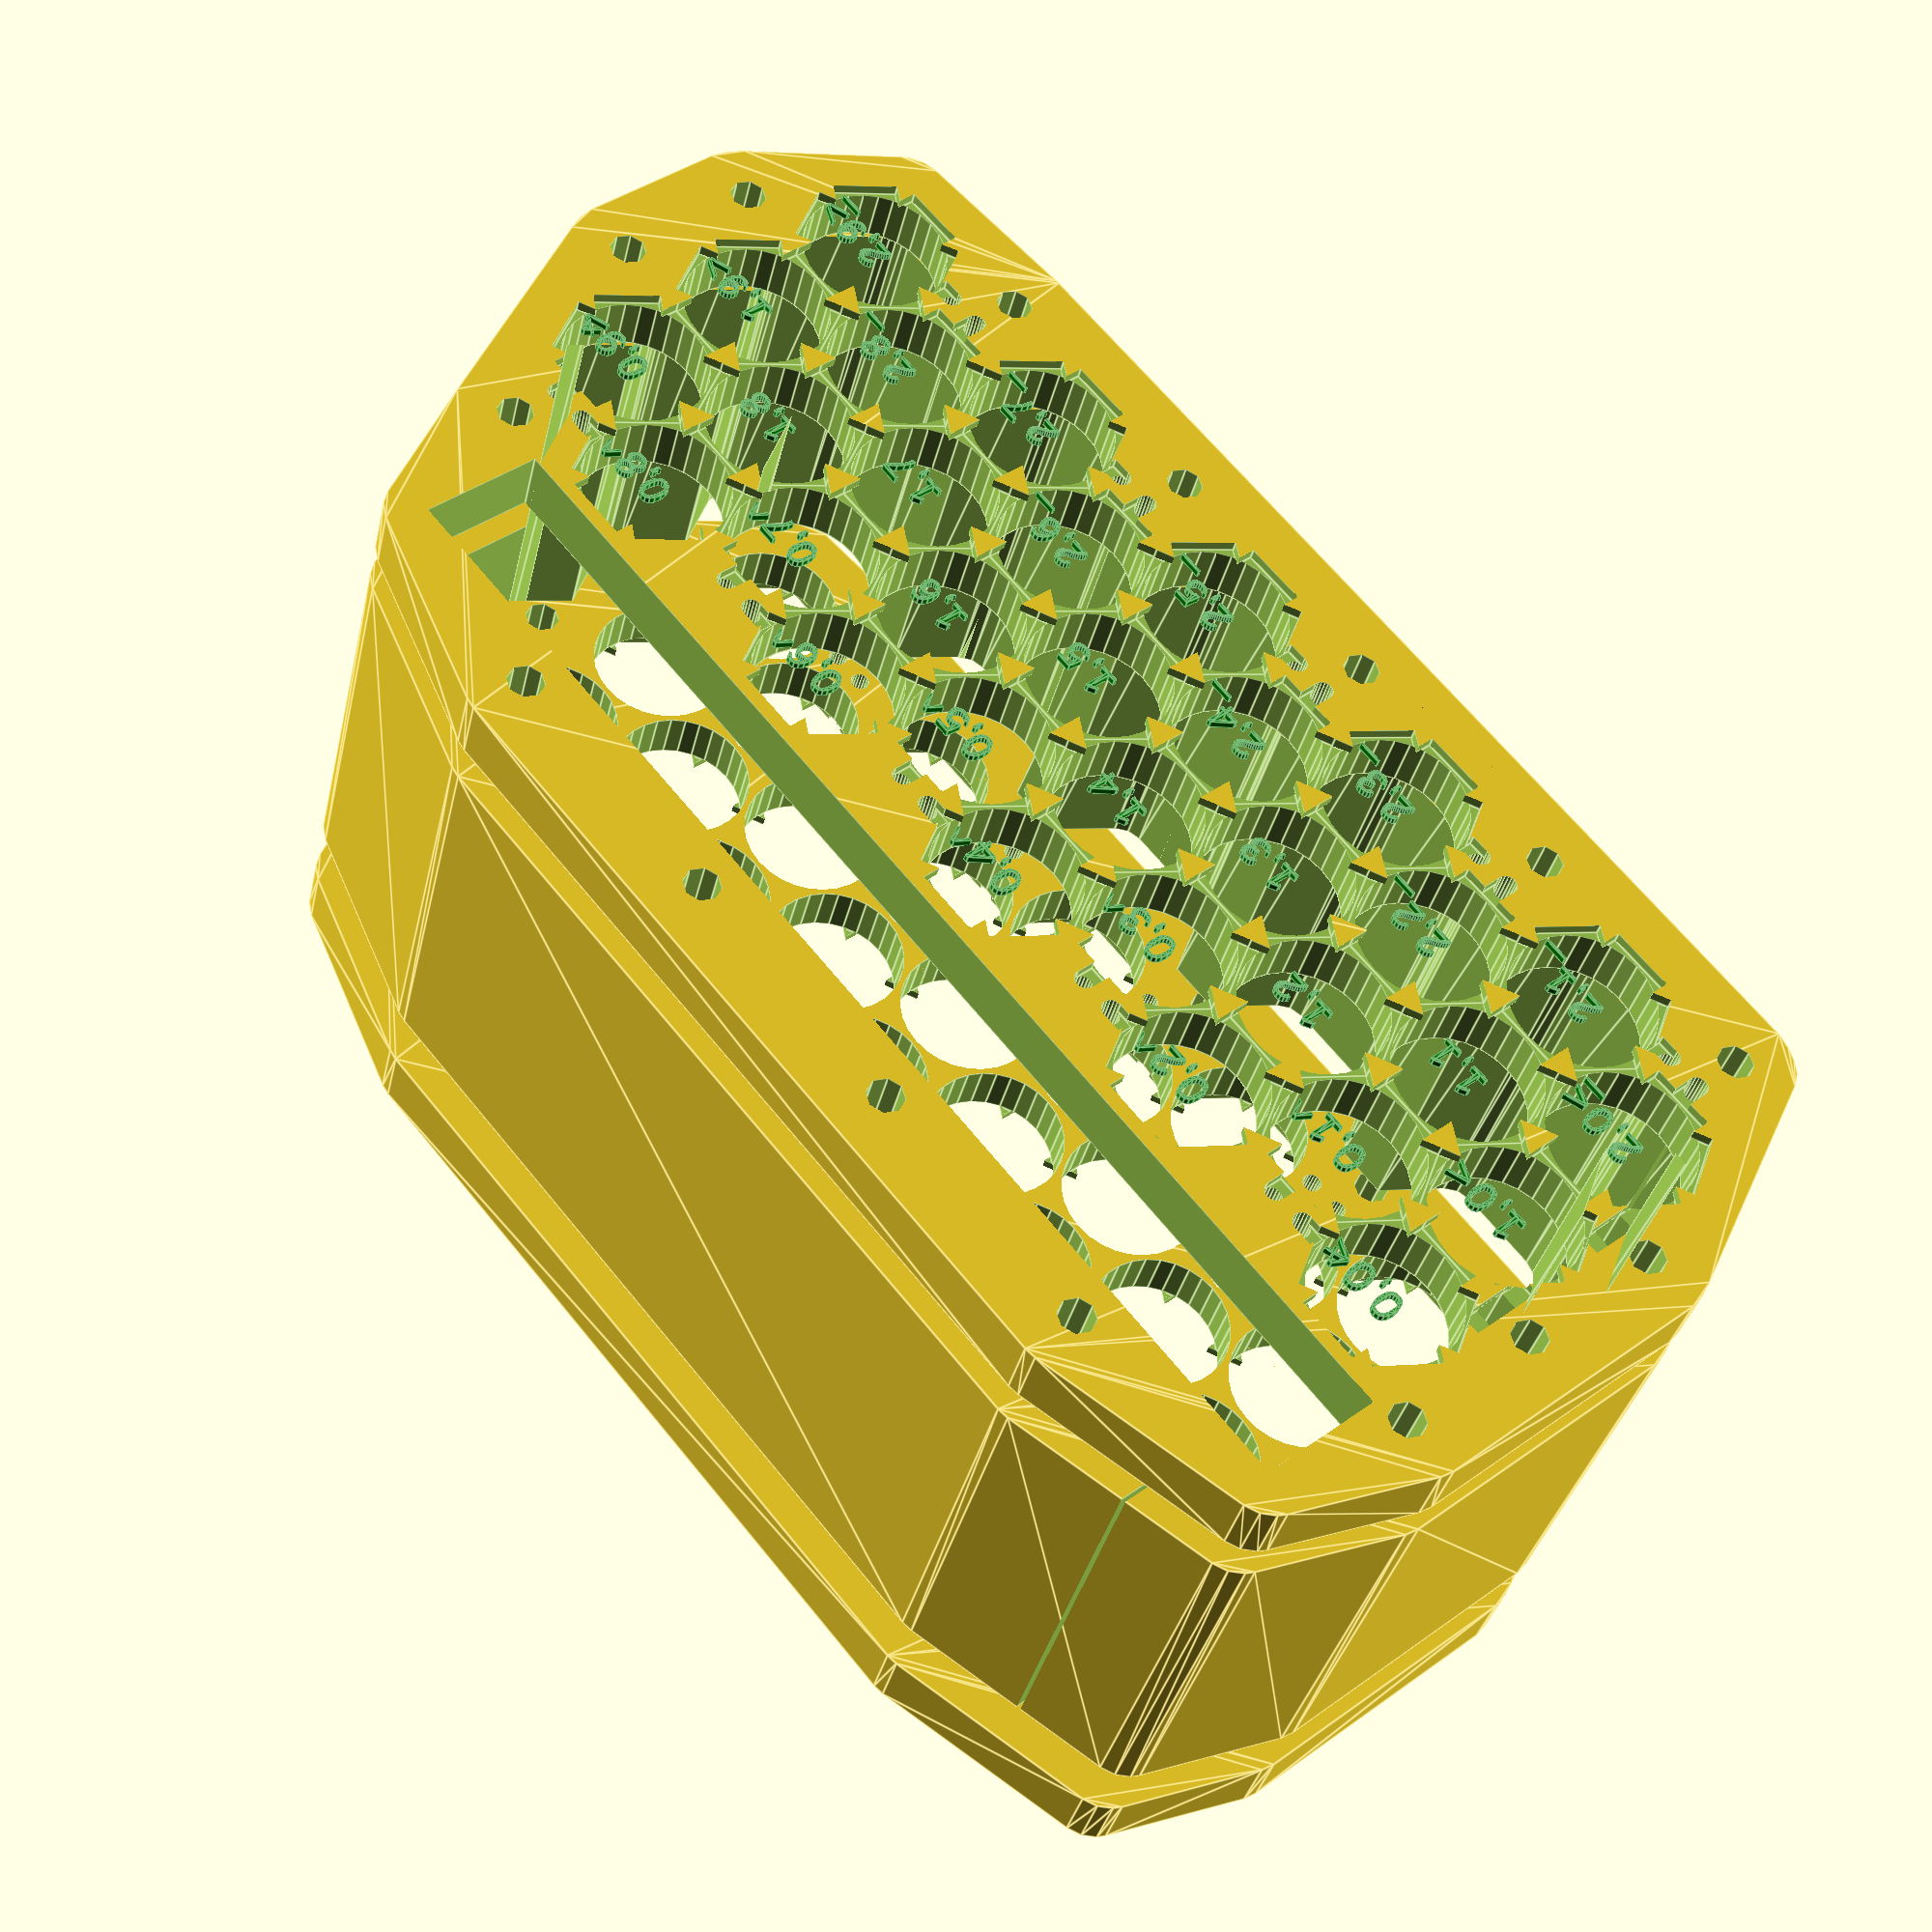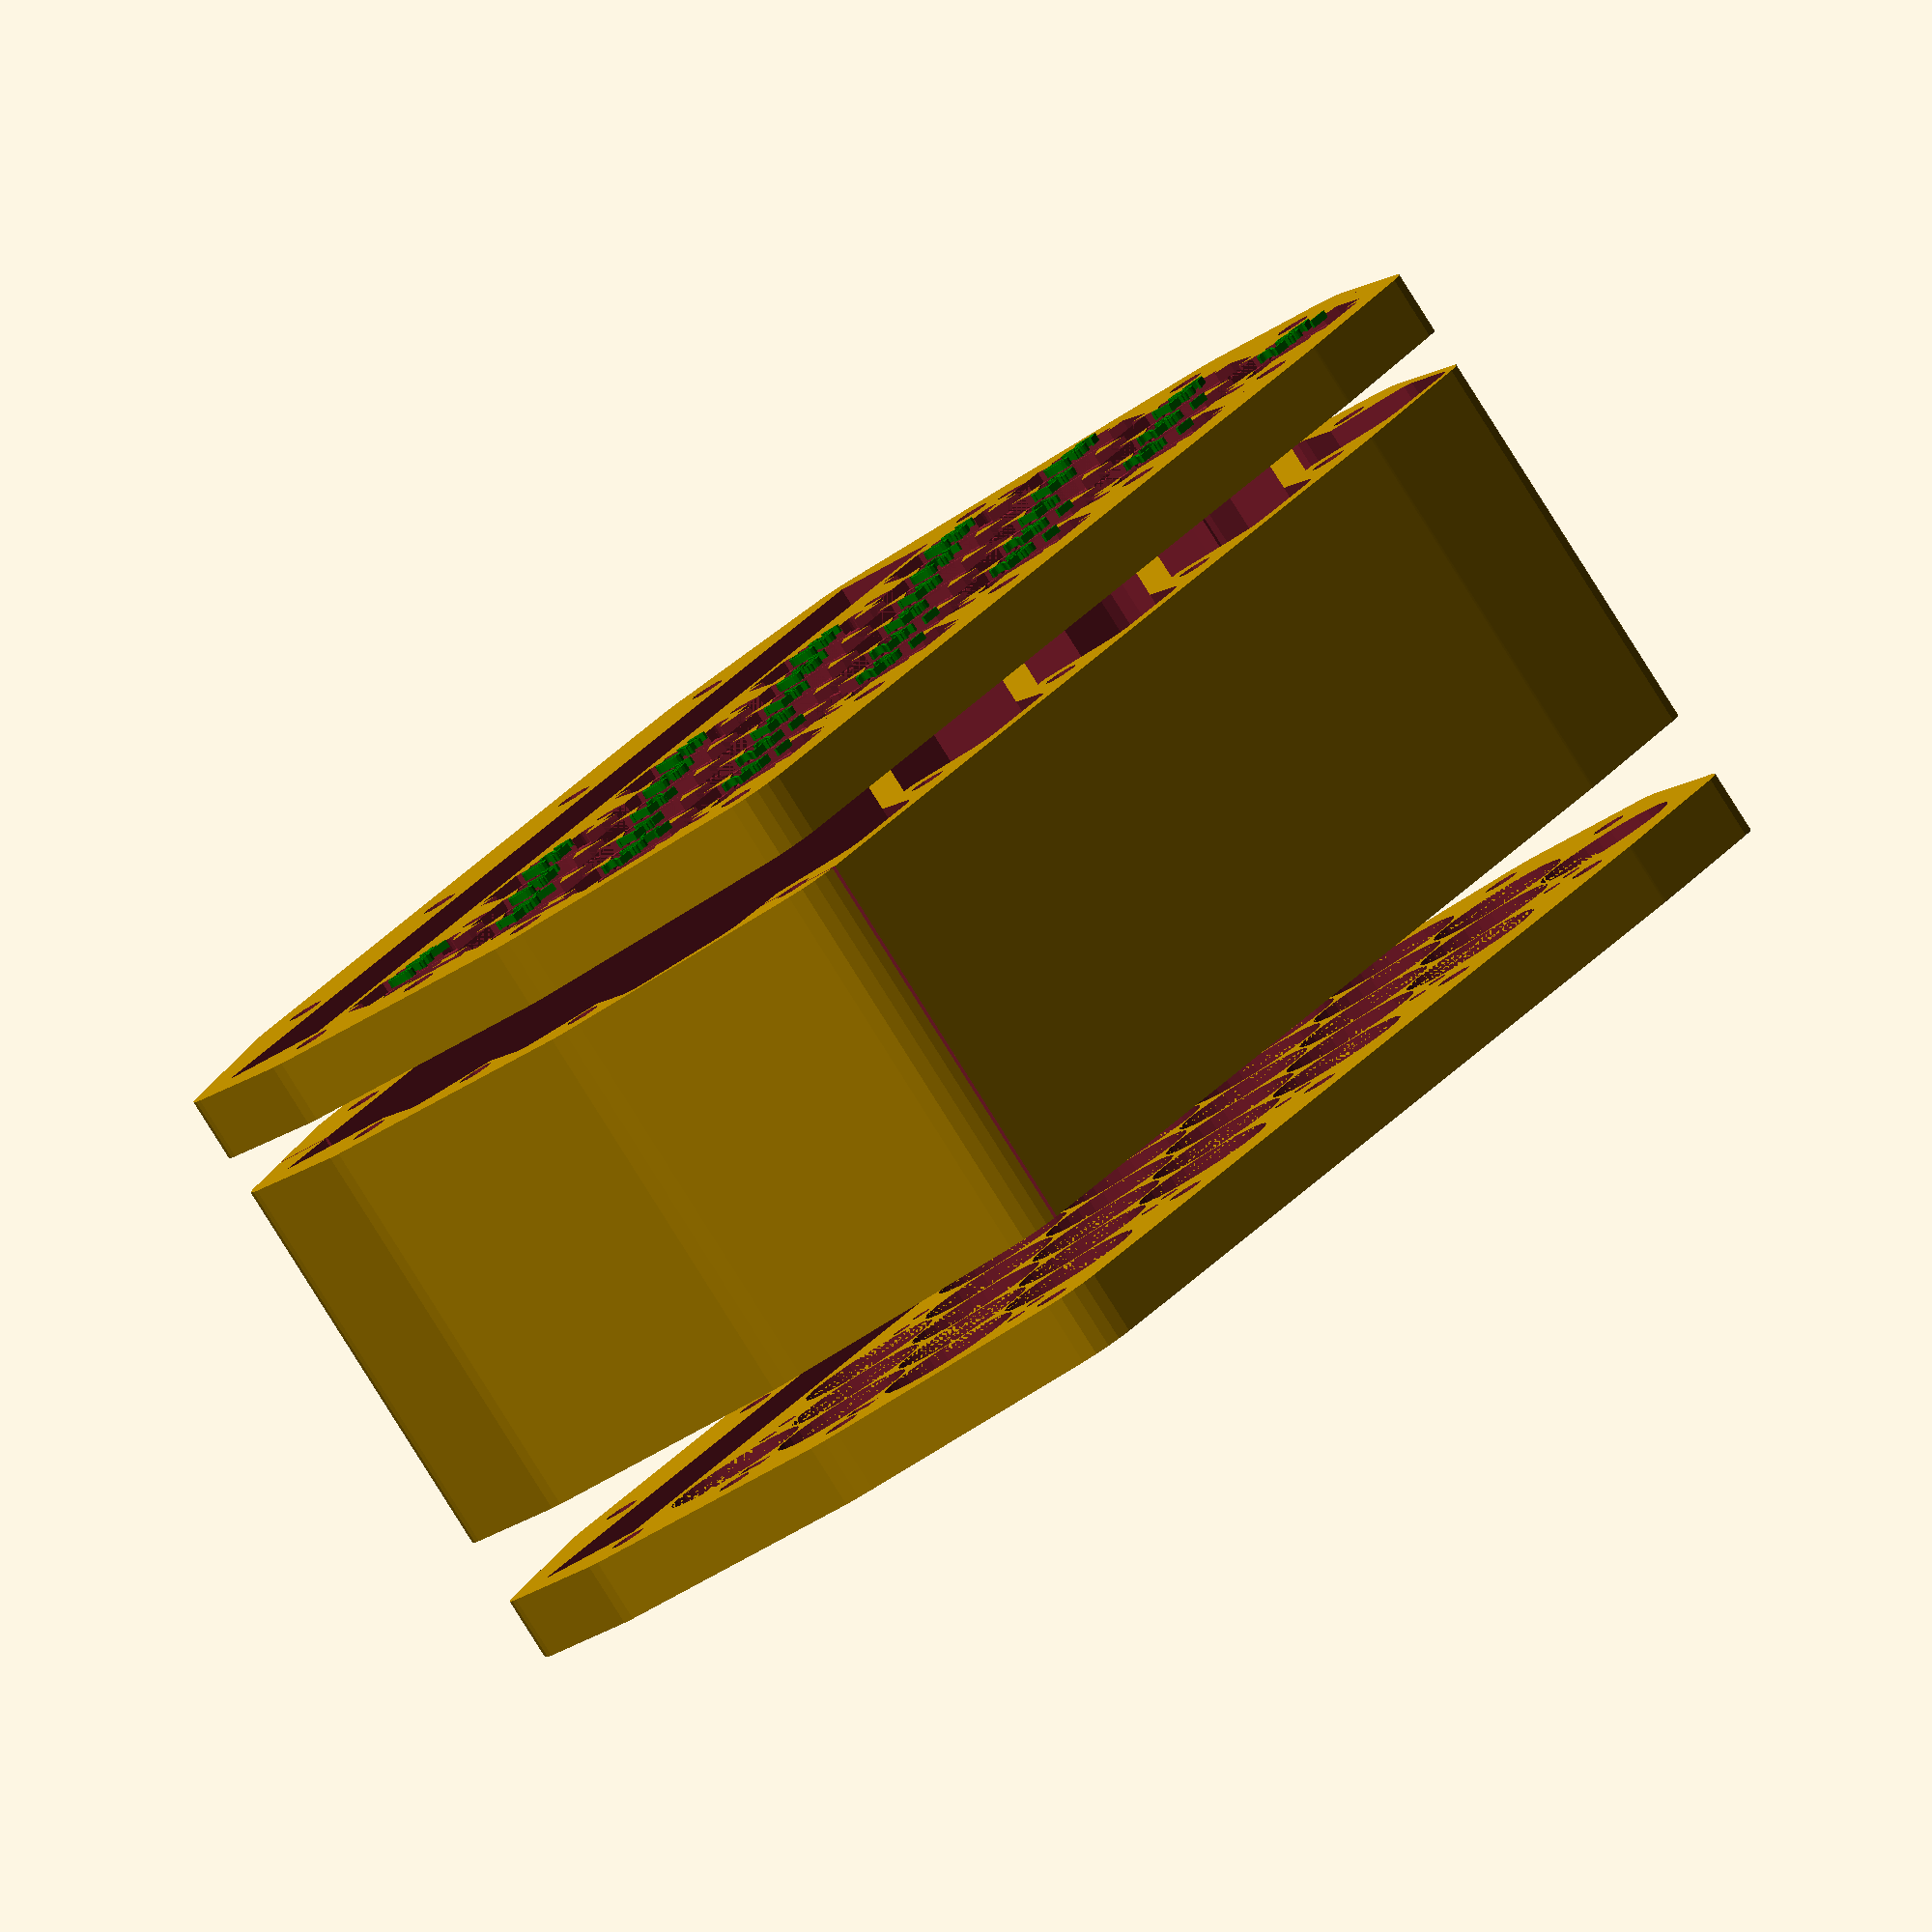
<openscad>

cellHeight=66;
cellDiameter=18.85;
holderHeight=7;
spacing=0.6;
stripTabHeight=1.5;
stripWidth=8.5;
bodyHeight=cellHeight-(holderHeight*2);

stripDiff=0.5;// how small make the strip in plus side
innerSpacing=0;
s=0;
n=-1;
p=1;

makeHolder=true;
makeBMS=true;
boltDiameter=4.7;
boltRadius=boltDiameter/2;  

bmsWireHole=2.6;
spacingInBody=bmsWireHole+1;

bmsSpacingFromCells=spacing+boltRadius/2;


trangle14s8p
    =[ 
     [p,p,p,p,p,p,p,p,p,p,p,n,n,n,n,n,n,n]
    ,[p,p,p,p,p,p,p,p,p,p,p,n,n,n,n,n,n]
    ,[p,n,p,p,n,p,p,n,p,n,p,n,n,n,n,n,n]
    ,[p,n,p,p,n,p,p,n,p,n,p,n,n,n,n]
    ,[p,n,n,n,n,p,p,n,n,n,n,n,n]
    ,[p,n,n,n,n,p,p,n,n,n,n]
    ,[n,n,n,n,n,n,n,n,n]    
    ,[n,n,n,n,n,n,n]    
    ,[n,n,n,n,n]    
    
    ];

mine14s6p=[
         [n,p,n,p,n,p,n,p,n,p,n,p,n,p]
        ,[n,p,n,p,n,p,n,p,n,p,n,p,n,p]
        ,[n,p,n,p,n,p,n,p,n,p,n,p,n,p]
        ,[n,p,n,p,n,p,n,p,n,p,n,p,n,p]
        ,[n,p,n,p,n,p,n,p,n,p,n,p,n,p]
        ,[n,p,n,p,n,p,n,p,n,p,n,p,n,p]       
];

custom20s10p
=[ 
     [p,n,p,p,p,n,p,p]
    ,[p,n,p,p,p,n,p,p,n]
    ,[p,n,p,n,p,n,p,p,n]
    ,[p,n,p,n,p,n,p,p,n,n]
    ,[p,n,p,n,p,n,p,p,p,p,n,n]
    ,[p,n,p,n,p,n,p,p,p,p,n,n]
    ,[p,n,p,n,p,n,p,p,p,p,n,n]
    ,[p,n,p,n,p,n,p,p,p,p,n,n]
    ,[p,n,p,n,n,n,p,p,p,p,n,n]
    ,[p,n,p,n,n,n,p,p,p,p,n,n]
    ,[n,p,n,n,n,p,n,p,n,p,n]
    ,[n,p,n,n,n,p,n,p,n,p,n]
    ,[n,p,n,p,n,p,n,p,n,p,n]
    ,[n,p,n,p,n,p,n,p,n,n]
    ,[n,p,n,p,n,p,n,n,n,n]
    ,[n,p,n,p,n,p,n,n,n,n]    
    ,[n,p,n,p,n,p,n,n]
    ,[n,p,n,p,n,p,n]
    ,[n,p,n,p,p,p]
    ,[n,p,n,p]
    ,[n,p,p,p]
    ];
    
std10s3p=[
    [n,n,n,n,n,n,n,n,n,n]
    ,[n,n,n,n,n,n,n,n,n,n]
    ,[n,n,n,n,n,n,n,n,n,n]
    ];
    
std10s5p=[
     [n,n,n,n,n,n,n,n,n,n]
    ,[n,n,n,n,n,n,n,n,n,n]
    ,[n,n,n,n,n,n,n,n,n,n]    
    ,[n,n,n,n,n,n,n,n,n,n]
    ,[n,n,n,n,n,n,n,n,n,n]
    ];    
simpleOne=[                  
         [n,n,n]
        ,[n,n,n]
        ,[n,n,n]
        ,[n,n,n]
        ,[n,n]
        ,[n,n]      
        
        ];
 


 

holderDiameter=cellDiameter+spacing;
holderRadius=holderDiameter/2;
stripLength=holderDiameter; 
angle=60;    

rimOffset=boltDiameter+spacing;
holderActuallHeight=holderHeight;
actuallHeight=holderHeight+stripTabHeight; 


//translate([-250,0,0])   main(trangle14s8p ,[0,0],[5,0],16,true,false,0);    
//rotate([0,0,90])
   //translate([20,20,0])      main(simpleOne    ,[-0.0,0],[5.5,0],16,false,true,0); 

//translate([0,150,0])    main(mine14s6p    ,[0,0],[5,0],16,false,true,0); 
//translate([200,200,0])  main(custom20s10p ,[0,0],[0,4],16,true,false,0); 

translate([200,0,0])    main(std10s3p     ,[0,0],[0,8],16,true,true,0); 
//translate([200,0,0])    main(std10s5p    ,[0,0],[4.3,0],16,true,false,0); 

//translate([300,0,0])    main(std10s3p     ,[2,0],[2,6.1],10,false,true,0);


//TODO: shave off the body for bms wwires


module main(arr,bmsFrom,bmsTo,bmsThickness,makeLeftHolder,makeRightHolder,coverThicness=3){ 
          
     
     translate([0,0,actuallHeight]){
         drawHoles(arr){
             debugText();
         }
     }
     
     if (makeLeftHolder){
        translate([0,0,actuallHeight+20]){
           Cover(arr,bmsFrom,bmsTo,bmsThickness,coverThicness);
        }    
        CellHolder(arr,bmsFrom,bmsTo,bmsThickness,actuallHeight);
     }
     
     translate([0,0,-bodyHeight-5]){      
          if (makeRightHolder){
              translate([0,0,-actuallHeight-0.1]){      
                mirror([0,0,90]){
                    translate([0,0,actuallHeight+20]){
                        Cover(arr,bmsFrom,bmsTo,bmsThickness,coverThicness);
                    }    
                    CellHolder(arr,bmsFrom,bmsTo,bmsThickness,actuallHeight);          
                }
              }
          }
      
           difference(){
                 OuterRim(arr,bmsFrom,bmsTo,bmsThickness,bodyHeight);
                 translate([0,0,-0.1]){ 
                     linear_extrude(h=bodyHeight+0.3){
                         offset(spacingInBody){                            
                             drawHoles(arr){
                                    rotate(30){                                            
                                        circle(d=(holderDiameter/sin(60))+0.001,$fn=6);                                    
                                    }
                             }
                         }
                     }
                     
                     Bms(bmsFrom,bmsTo,bmsThickness){         
                            
                            if($bmsH &&  $isBmsInStart){                            
                                cube([$bmsXSize+holderRadius+bmsSpacingFromCells,$bmsYSize,bodyHeight+0.2]);     
                            }
                            if($bmsV && $isBmsInLeft){
                                cube([$bmsXSize,$bmsYSize+holderRadius+bmsSpacingFromCells,bodyHeight+0.2]);     
                            }
                            if($bmsH &&  $isBmsInEnd){
                                translate([-holderRadius-bmsSpacingFromCells,0,0]){
                                    cube([$bmsXSize+holderRadius+bmsSpacingFromCells,$bmsYSize,bodyHeight+0.2]);     
                                }
                            }else{
                               // cube([$bmsXSize,$bmsYSize,bodyHeight+0.2]); 
                            }
                            
                         
                            
                     }
                     Bolts(arr,bmsFrom,bmsTo,bmsThickness){
                        Bolt(bodyHeight+0.2);
                     };   
                     /*
                     bmsWires(arr,bmsFrom,bmsTo,bmsThickness){
                           translate([0,0,(bodyHeight/2)+0.01]){
                           //  #cube([bmsWireHole*2,holderDiameter,bodyHeight+0.2],center=true);
                           }
                     }*/
                 }                                 
                 slice(arr,bmsThickness);
                                                          
            translate([0,0,-0.1]){   
                Bolts(arr,bmsFrom,bmsTo,bmsThickness){
                        Bolt(bodyHeight+1);
                };   
            }
          }      
     }        
}


module bmsWires(arr,bmsFrom,bmsTo,bmsThickness){
    drawHoles(arr){   
           fromCol=bmsFrom[0];
           fromRow=bmsFrom[1];
           toCol=bmsTo[0];
           toRow=bmsTo[1];
           
           off=spacing*2;
           if($drawHoles_isStart &&  $drawHoles_isOddRow){                                  
               
                        translate([-(holderRadius+bmsWireHole),0,-0.001]){                     
                            
                            translate([(bmsWireHole/2)-1,0,0]){
                                if (!$drawHoles_isRight){                                    
                                    children();
                                }else{
                                    translate([0,-(holderRadius/2)-(bmsWireHole),0]){                                        
                                        children();
                                    }
                                }
                            }
                            
                            cylinder(d=bmsWireHole,holderHeight+stripTabHeight,$fn=20);                                                                                                              
                            
                            translate([bmsWireHole/2,0,holderHeight]){                           
                                ccube([bmsWireHole,bmsWireHole,stripTabHeight],center=true);
                            }                                                
                            translate([0,-holderRadius/2,0]){                             
                              cylinder(d=bmsWireHole,holderHeight+stripTabHeight,$fn=20);      
                                rotate([0,0,270]){
                                    translate([bmsWireHole/2,0,holderHeight]){                           
                                        ccube([bmsWireHole,bmsWireHole,stripTabHeight],center=true);
                                    };
                                }  
                            }
                        }                                                                                                               
           }            
           if($drawHoles_isEnd   && !$drawHoles_isOddRow){
               
                        translate([holderRadius+bmsWireHole,0,-0.001]){                     
                                                        
                            
                            translate([-(bmsWireHole/2)+1,0,0]){
                                if (!$drawHoles_isLeft ){
                                    if (!$drawHoles_isRight){                                        
                                        children();
                                    }else{
                                        translate([0,-(bmsWireHole/2),0]){                                         
                                            children();
                                        }
                                    }
                                }else{
                                    translate([0,(holderRadius-bmsWireHole),0]){
                                        children();
                                    }
                                }
                            }
                            
                            cylinder(d=bmsWireHole,holderHeight+stripTabHeight,$fn=20);
                            rotate([0,0,180]){
                                translate([bmsWireHole/2,0,holderHeight]){                           
                                    ccube([bmsWireHole,bmsWireHole,stripTabHeight],center=true);
                                }  
                            } 
                           
                            translate([0,holderRadius/2,0]){                             
                                cylinder(d=bmsWireHole,holderHeight+stripTabHeight,$fn=20);
                                if(!$drawHoles_isRight){
                                    rotate([0,0,90]){
                                        translate([bmsWireHole/2,0,holderHeight]){                           
                                            ccube([bmsWireHole,bmsWireHole,stripTabHeight],center=true);
                                        };
                                    }
                                }else{
                                    rotate([0,0,180]){
                                        translate([bmsWireHole,0,holderHeight]){                           
                                            ccube([bmsWireHole*2,bmsWireHole,stripTabHeight],center=true);
                                        };
                                    }
                                }
                            }                         
                        }  
            
                                     
                                
           }
           if($drawHoles_isLeft ){                       
                 if(!$drawHoles_isStart){                     

                         translate([-holderRadius,-holderRadius+off,0]){                                                            
                            translate([0,off,0]){
                                 rotate([0,0,90]){
                                    children();
                                 }
                             }
                             ccube([bmsWireHole*1.6,bmsWireHole,holderHeight+stripTabHeight],center=true);                            
                             translate([0,0,holderHeight]){                                 
                                ccube([holderRadius,bmsWireHole,(stripTabHeight)],center=true);
                             } 
                         }
                     
                }
           }
           
           if($drawHoles_isRight && !$drawHoles_isEnd  ){             
            
           }
      
  }
}

module Cover(arr,bmsFrom,bmsTo,bmsThickness,coverThicness){
     if (coverThicness>0){
     difference(){
        CellHolder(arr,bmsFrom,bmsTo,bmsThickness,coverThicness,true);
        Bolts(arr,bmsFrom,bmsTo,bmsThickness){
            Bolt(bodyHeight+0.2);
        };     
     }
    }
}

$bmsLength=undef;
$bmsWidth=undef;
$bmsHeight=undef;
$bmsX=undef;
$bmsY=undef;  
$bmsXSize=undef;
$bmsYSize=undef;
$isBmsInStart=undef;
$isBmsInEnd=undef;
$isBmsInLeft=undef;
$bmsH=undef;
$bmsV=undef;

module Bms(fromPoint,toPoint,bmsThickness){   
    if (makeBMS){
        echo("Making BMS ",bmsThickness);
        senseWires=1;                       
        $bmsHeight=holderActuallHeight+stripTabHeight;//+0.002;
        
        
        $bmsH=fromPoint[0]==toPoint[0];
        $bmsV=fromPoint[1]==toPoint[1];        
        
        $isBmsInStart=$bmsH && toPoint[0]==0;
        $isBmsInEnd=$bmsH && !$isBmsInStart;
        $isBmsInLeft=$bmsV && toPoint[1]==0;        
        isRight=$bmsV && !$isBmsInLeft;
        
            bmsActuallThickness=bmsThickness;
            pointDiff= toPoint[1]-fromPoint[1];
            if ($isBmsInStart){
            //    echo(fromPoint,toPoint,"Start");
                actuallFromPoint=[fromPoint[0]- (1  +(fromPoint[1] %2 ==0 ? 0: 0.5)),fromPoint[1]];                
                actuallToPoint=  [toPoint[0]-1,toPoint[1]];      
              //     echo(actuallFromPoint,toPoint,"Start");
                fromCoord=calc2D(actuallFromPoint);
                
                toCoord=calc2D(actuallToPoint);
                echo(fromCoord[0],actuallFromPoint,fromCoord);
                $bmsX=fromCoord[0]+holderRadius-(bmsThickness+bmsSpacingFromCells);
                $bmsY=fromCoord[1]-holderRadius;
                $bmsZ=-0.001;
                
                $bmsYSize=toCoord[1]-fromCoord[1]+holderDiameter;
                $bmsXSize=bmsActuallThickness;
                translate([$bmsX,$bmsY,0]){                       
                  children();
                }
           
            } 
            if ($isBmsInEnd){ 
            //    echo(fromPoint,toPoint,"ENd");                
                actuallFromPoint=[fromPoint[0]+ (1  -(fromPoint[1] %2 ==0 ? 0: 0.5)),fromPoint[1]];                
                actuallToPoint=  [toPoint[0]+    1,                                  toPoint[1]];      
                
                fromCoord=calc2D(actuallFromPoint);
                toCoord=calc2D(actuallToPoint);
                
                $bmsX=fromCoord[0]+bmsSpacingFromCells;
                $bmsY=fromCoord[1]-holderRadius;
                $bmsZ=-0.001;
                
                $bmsYSize=toCoord[1]-fromCoord[1]+holderDiameter;
                $bmsXSize=bmsActuallThickness;
                translate([$bmsX,$bmsY,0]){                       
                   children();
                }
           
            }
            if ($isBmsInLeft){                               
              //  echo(fromPoint,toPoint,"left");
                actuallFromPoint=[fromPoint[0],fromPoint[1]];
                actuallToPoint= [toPoint[0],toPoint[1]];
          
                fromCoord=calc2D(actuallFromPoint);
                toCoord=calc2D(actuallToPoint);
                
                $bmsX=fromCoord[0]-holderRadius;
                $bmsY=fromCoord[1]-holderRadius-bmsSpacingFromCells-bmsThickness;
                $bmsZ=-0.001;
                               
                $bmsXSize=toCoord[0]-fromCoord[0]+holderDiameter;
                $bmsYSize=bmsActuallThickness;
                
                translate([$bmsX,$bmsY,0]){                                           
                   children();                                      
                }
            }
                        
    }
}          



module CellHolder(arr,bmsFrom,bmsTo,bmsThickness,h,makeCover=false){
    echo("Cell Holder");
    difference(){
         
            translate([0,0,0.1]){                     
                 OuterRim(arr,bmsFrom,bmsTo,bmsThickness,h-0.2);                   
            }
            if(!makeCover){                      
                translate([0,0,-0.001]){               
                    
                    echo("Holder ");    
                    drawHoles(arr){
                        Cell();   
                    }
        
                    Bms(bmsFrom,bmsTo,bmsThickness){                                                                              
                        cube([$bmsXSize,$bmsYSize,h]); 
                    } 
        
                    Bolts(arr,bmsFrom,bmsTo,bmsThickness,h){
                        Bolt(h);
                    };   
                    bmsWires(arr,bmsFrom,bmsTo,bmsThickness);
               }  
           }           
   } 
}




module OuterRim(arr,bmsFrom,bmsTo,bmsThickness,h){

    echo ("Outer Rim");
    linear_extrude(h){
       offset(r=rimOffset){
            hull(){              
              drawHoles(arr){
                rotate(30){                                           
                    circle(d=holderDiameter/sin(60),$fn=6);                                    
                }
              }
              Bms(bmsFrom,bmsTo,bmsThickness){                                                                                                                    
                    square([$bmsXSize,$bmsYSize]); 
              }
              Bolts(arr,bmsFrom,bmsTo,bmsThickness){
                     circle(d=boltDiameter);     
              };              
           }
       }
     }     
}                 

 

module Bolt(boltsHeight){
    cylinder(d=boltDiameter,boltsHeight);     
}
module Bolts(arr,bmsFrom,bmsTo,bmsThickness){       
         echo ("Bolts");
     drawHoles(arr){   
           fromCol=bmsFrom[0];
           fromRow=bmsFrom[1];
           toCol=bmsTo[0];
           toRow=bmsTo[1];
           
           off=spacing*2;
           if($drawHoles_isStart && $drawHoles_isOddRow){
               
                  //  if(!$drawHoles_isRight){   
                       translate([-cellDiameter,0,0]){    
                            if(  $drawHoles_col==fromCol && $drawHoles_col==toCol &&
                                 $drawHoles_row>=fromRow && $drawHoles_row<=toRow 
                                ){
                                                            
                                translate([-(bmsSpacingFromCells+bmsThickness+boltDiameter+off),0,0]){ 
                                    children();                                    
                                }
                            }else{
                                children();
                            }
                       }
                //    }                                                                                     
           }                      
           if($drawHoles_isEnd &&  !$drawHoles_isOddRow){
              //  if(!$drawHoles_isLeft){
                     translate([cellDiameter,0,0]){                 
                          if( $drawHoles_col==fromCol && $drawHoles_col==toCol &&
                              $drawHoles_row>=fromRow && $drawHoles_row<=toRow ){
                                  
                                translate([(bmsSpacingFromCells+bmsThickness+boltDiameter+off),0,0]){ 
                                    children();
                                }                            
                            }else{                          
                                children();
                            }                                                            
                     }
              //  }                         
                                
           }
           if($drawHoles_isLeft){                       
               //  if(!$drawHoles_isStart){
                     if( $drawHoles_row==fromRow && $drawHoles_row==toRow &&
                         $drawHoles_col>=fromCol && $drawHoles_col<=toCol
                      ){

                         translate([-holderRadius,-holderRadius-off-bmsSpacingFromCells-bmsThickness-boltDiameter,0]){                              
                            children();
                         }     
                     }else{
                         translate([-holderRadius,-holderRadius-off-bmsWireHole,0]){                              
                           children();
                         }                              
                     }                     
               // }
           }
           
           if($drawHoles_isRight && !$drawHoles_isEnd  ){ 
             
             translate([holderRadius,holderRadius+off+spacingInBody,0]){                                                          
                 children();
             }
           }      
  }

}    





module debugText(){
    size=4;
     translate([0,-3,0]){
         rotate([0,0,90]){
             color("green"){
                %text(str(,$drawHoles_col,",",$drawHoles_row),size=size);
                 translate([8,0,0]){
                     if ( $drawHoles_isStart){                                                  
                        %text(str("^"),size=size);             
                     }
                     if ( $drawHoles_isRight){                
                        %text(str(">"),size=size);                                                                     
                     }
                     if ( $drawHoles_isLeft){                
                        %text(str("<"),size=size);                                                                     
                     }
                     if ( $drawHoles_isEnd){               
                        %text(str("_"),size=size);                                                                     
                     }
                 }
             }
       } 
     }       
}


    



module Cell(){
    actuallstripWidth= stripWidth;
    actuallStripLength=stripLength+0.001;
                       
   translate([0,0,holderHeight]){
       ccube([actuallStripLength,actuallstripWidth,stripTabHeight],center=true);
        
       rotate(angle){
            ccube([actuallStripLength,actuallstripWidth,stripTabHeight],center=true);
       }
       
       rotate(angle*2){
            ccube([actuallStripLength,actuallstripWidth,stripTabHeight],center=true);
       }                              
   } 
                         
   translate([0,0,0.1]){
       cylinder(d=cellDiameter,h=holderHeight);                                                                                     
   }
}  


module ccube(dimentions){

    height=dimentions[2];
    translate([0,0,height/2]){
        cube(dimentions,center=true);
    }
}
$drawHoles_cell=undef;
$drawHoles_col=undef;
$drawHoles_row=undef;
$drawHoles_isOddRow=undef;
$drawHoles_x=undef;
$drawHoles_y=undef;
$drawHoles_z=undef;
$drawHoles_colLength=undef;
$drawHoles_rowLength=undef;
$drawHoles_isStart=undef;
$drawHoles_isRight=undef;
$drawHoles_isEnd=undef;
$drawHoles_isLeft=undef;

module slice(arr,bmsThickness){
    echo("Slice");
    sliceThickness=0.5;
    drawHoles(arr){                       
                if($drawHoles_isStart && $drawHoles_isLeft ){
                   translate([0,0,-0.1]){
                       rotate([0,0,90]){
                        cube ([sliceThickness,holderDiameter+bmsThickness+rimOffset,bodyHeight+0.2]); 
                       }
                   }
                }
                 if($drawHoles_isStart && $drawHoles_isRight ){
                   translate([0,holderRadius,-0.1]){
                       cube ([sliceThickness,holderDiameter,bodyHeight+0.2]); 
                   }
                }
                if($drawHoles_isEnd && $drawHoles_isLeft && !$drawHoles_isRight ){
                   translate([holderRadius,0,-0.1]){
                       rotate([0,0,270]){
                            cube ([sliceThickness,holderDiameter+bmsThickness+rimOffset,bodyHeight+0.2]); 
                       }
                   }
                }
                if($drawHoles_isEnd && $drawHoles_isRight && !$drawHoles_isLeft  ){
                   translate([0,holderRadius,-0.1]){
                 //       cube ([sliceThickness,holderRadius,bodyHeight+0.2]); 
                   }
                }
            }
}                    


module drawHoles(arr){
    $drawHoles_colLength=len(arr)-1;
    for($drawHoles_col=[0:len(arr)-1]){
        
         colArr= arr[$drawHoles_col];        
        
         $drawHoles_rowLength=len(colArr)-1;
         for($drawHoles_row=[0:$drawHoles_rowLength]){
            $drawHoles_isOddRow=($drawHoles_row%2)==1;            
            $drawHoles_cell=colArr[$drawHoles_row];                                
            position=concat(calc2D([$drawHoles_col,$drawHoles_row]));
             
            $drawHoles_x=position[0];
            $drawHoles_y=position[1];
             
            $drawHoles_isStart=$drawHoles_col==0;
            $drawHoles_isRight=$drawHoles_row==$drawHoles_rowLength;
            $drawHoles_isLeft = $drawHoles_row==0;
            $drawHoles_isEnd  = $drawHoles_col==$drawHoles_colLength 
             || $drawHoles_isRight && arr[$drawHoles_col+1][$drawHoles_row]==undef                      
             ;
                                   
            translate([$drawHoles_x,$drawHoles_y,0]){                      
                 children();                                       
            }
        }
   }                   
}    
   



function calc2D(coord)
    =[  ((holderRadius *(coord[1]%2))+(coord[0]*holderDiameter))
       ,( sin(angle)   *holderDiameter*coord[1]) ];

</openscad>
<views>
elev=215.2 azim=140.1 roll=192.4 proj=p view=edges
elev=83.9 azim=35.9 roll=32.2 proj=o view=wireframe
</views>
